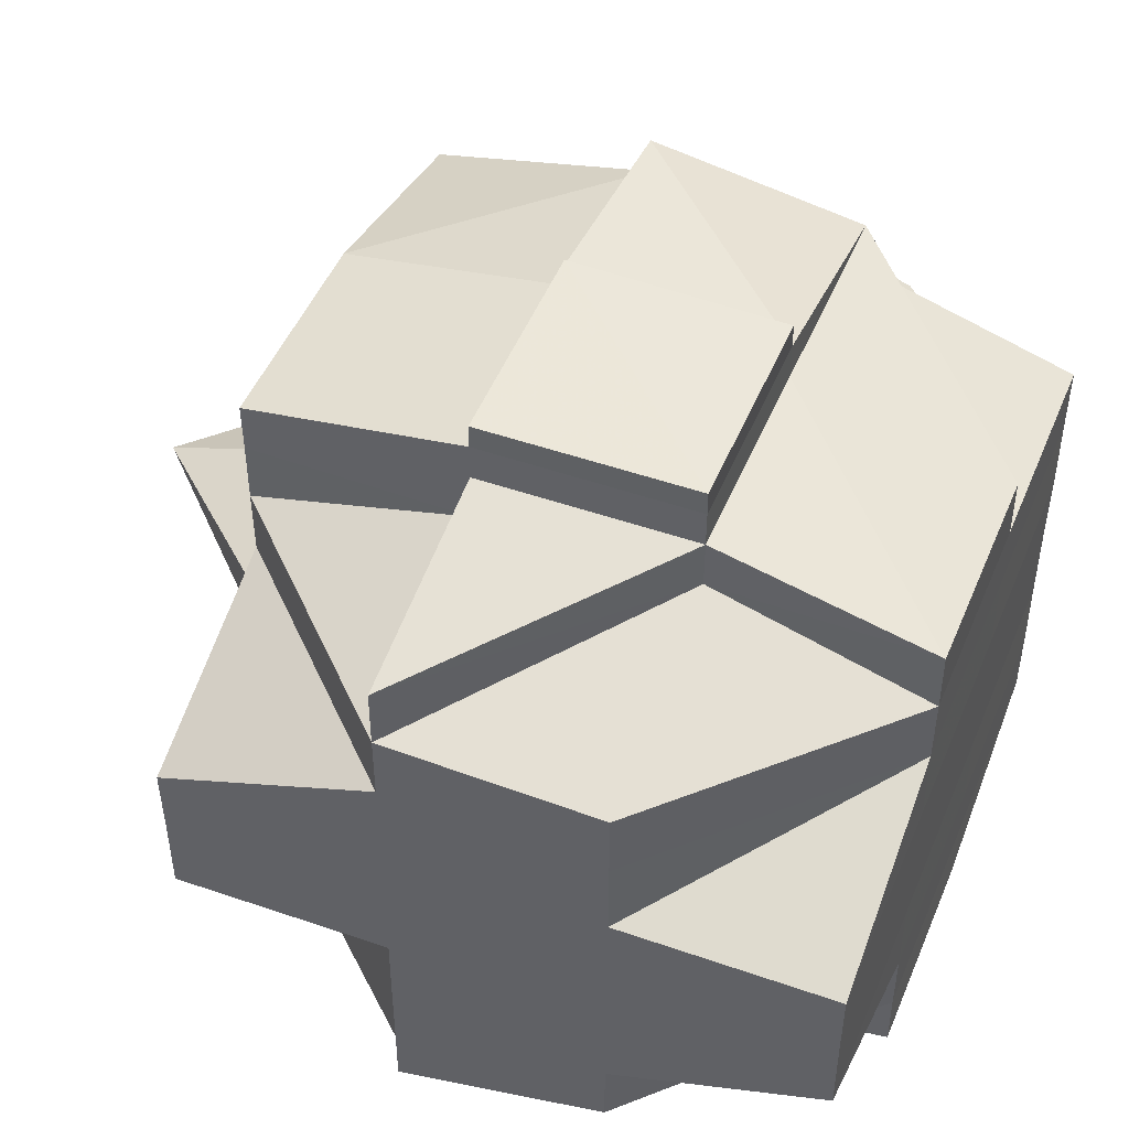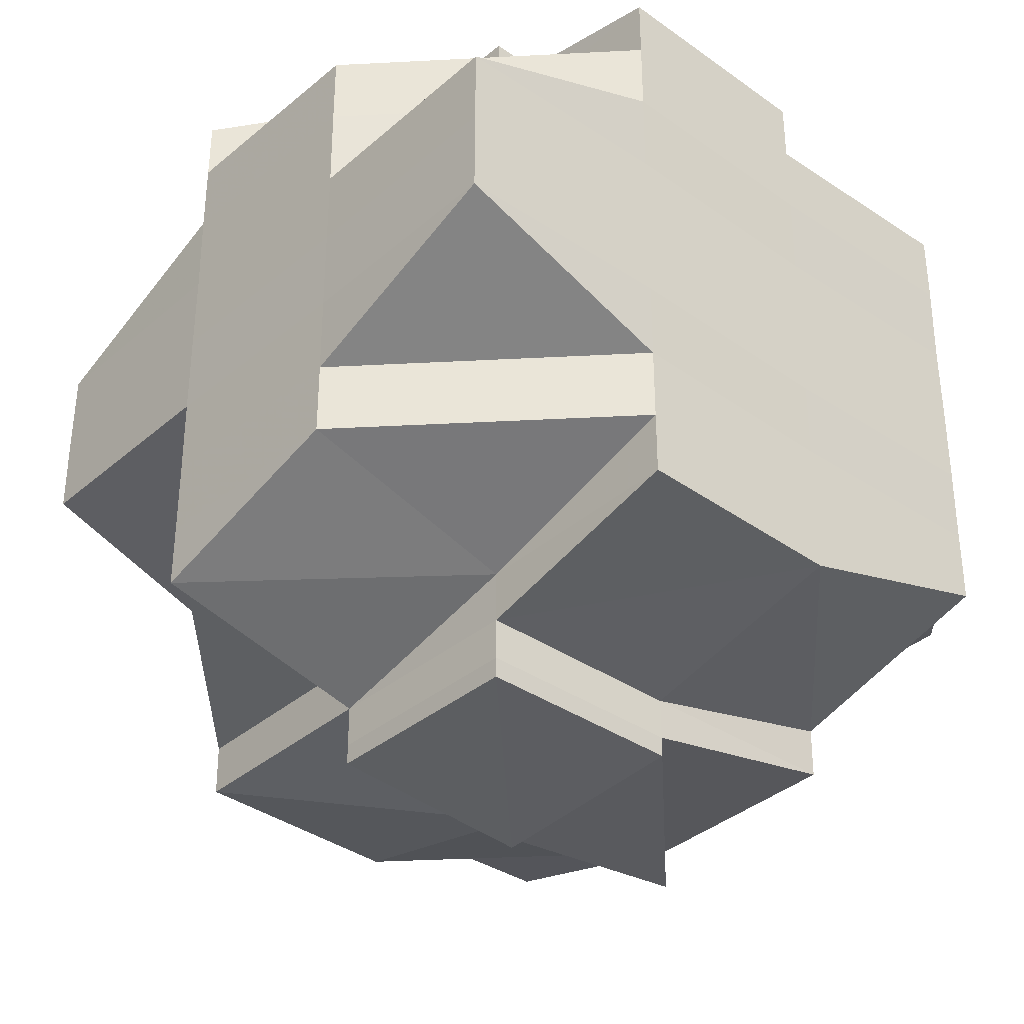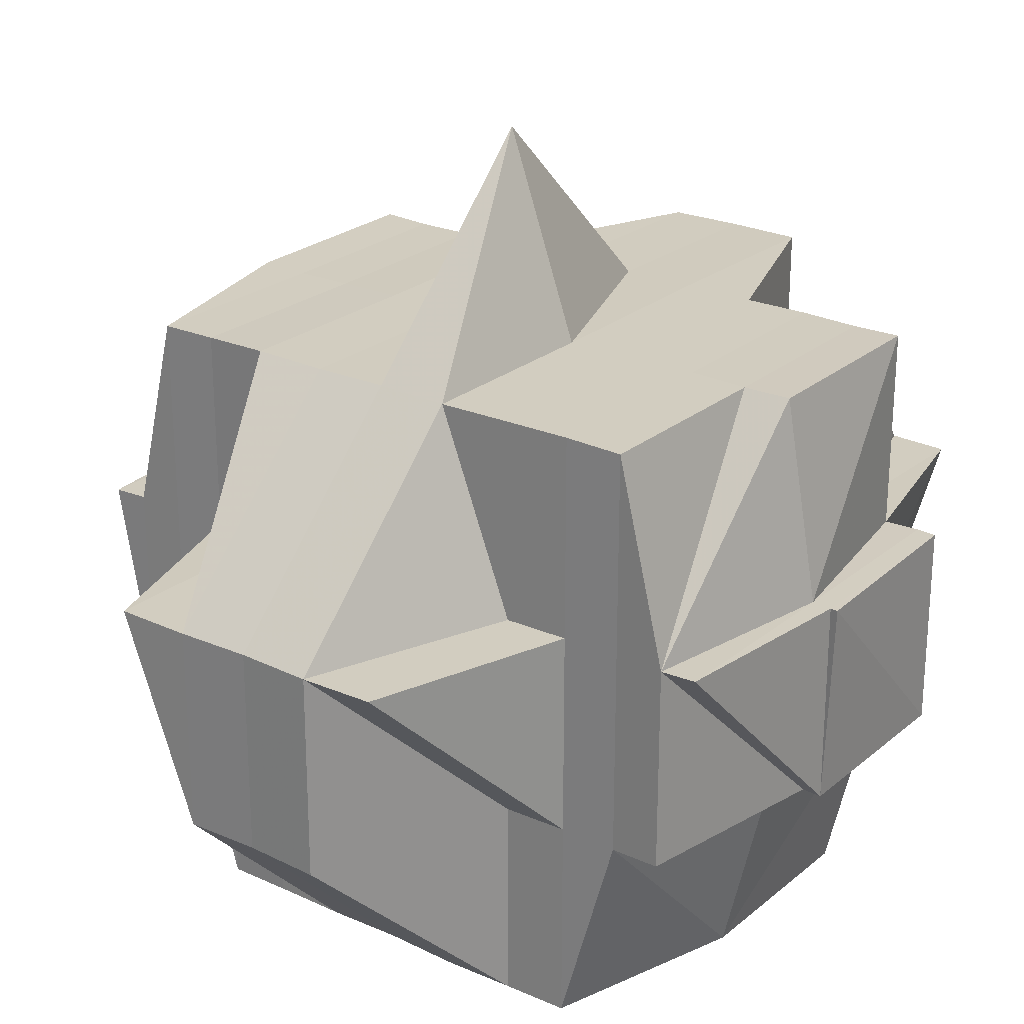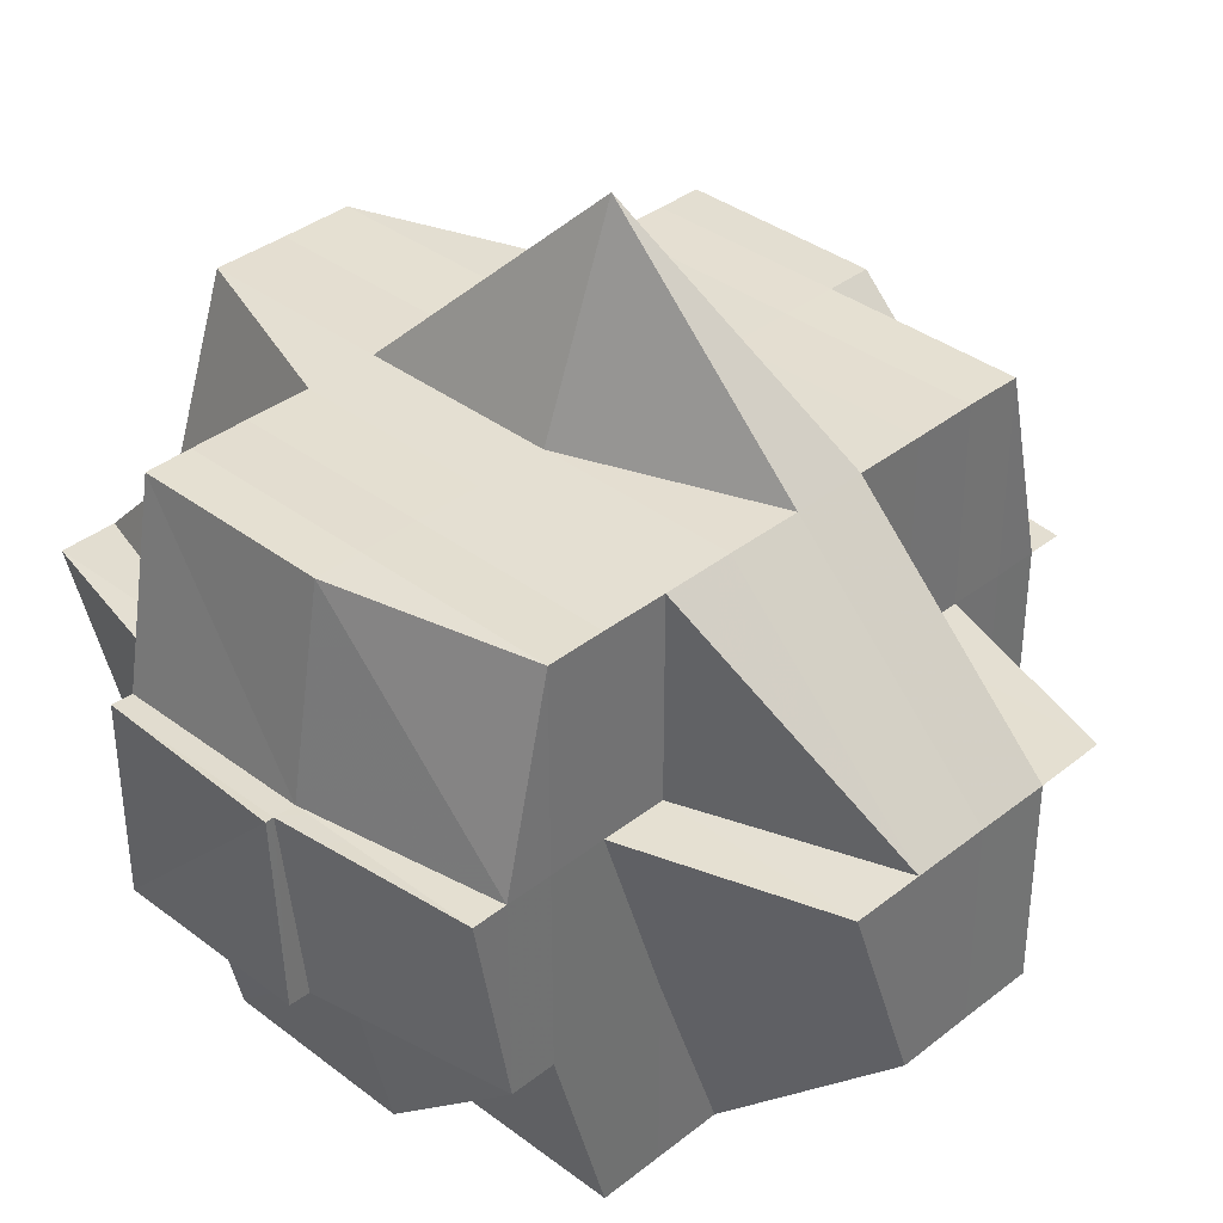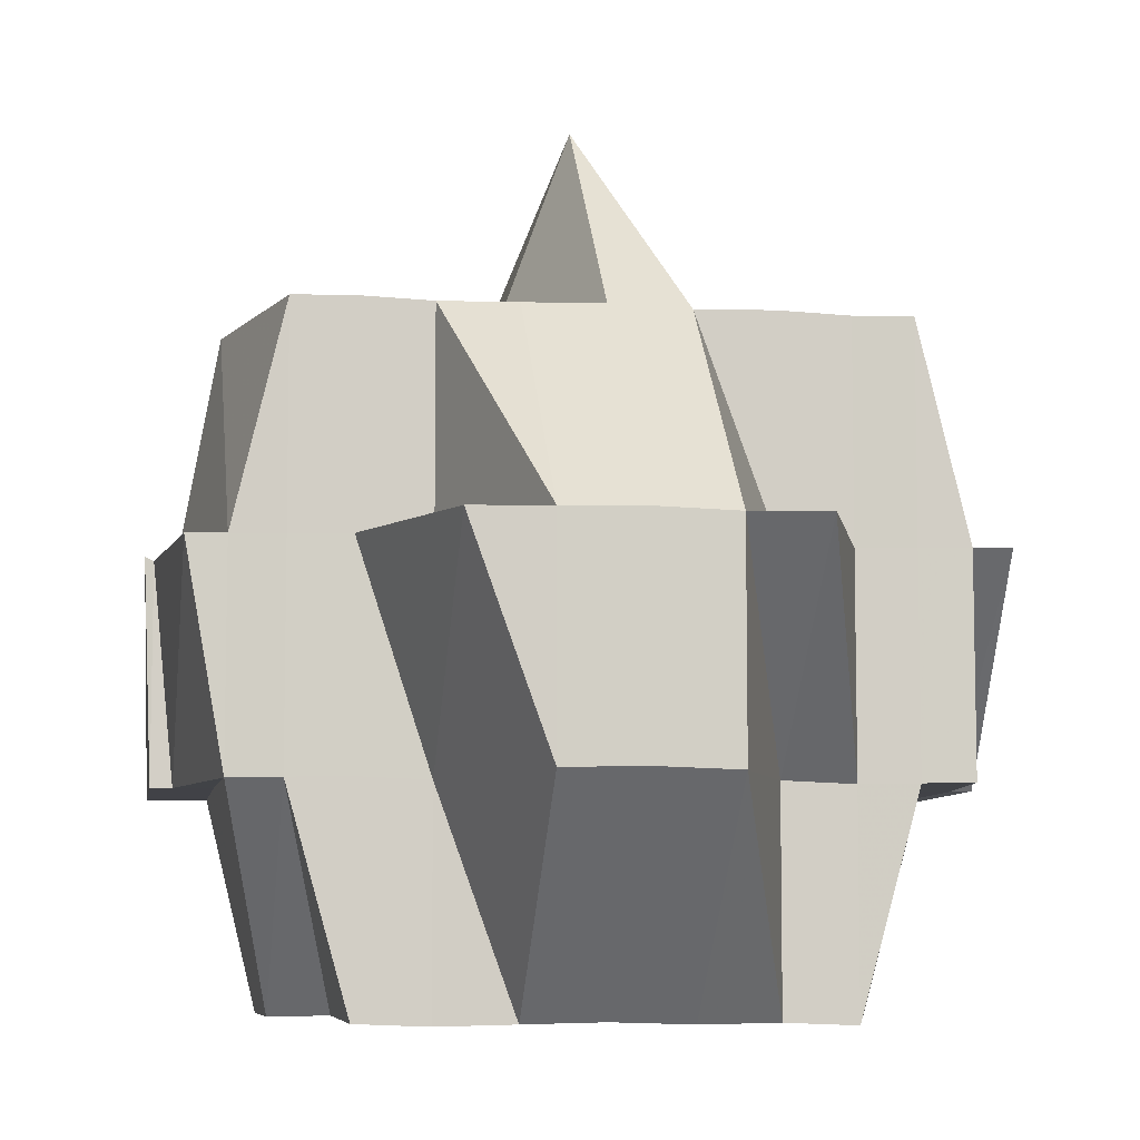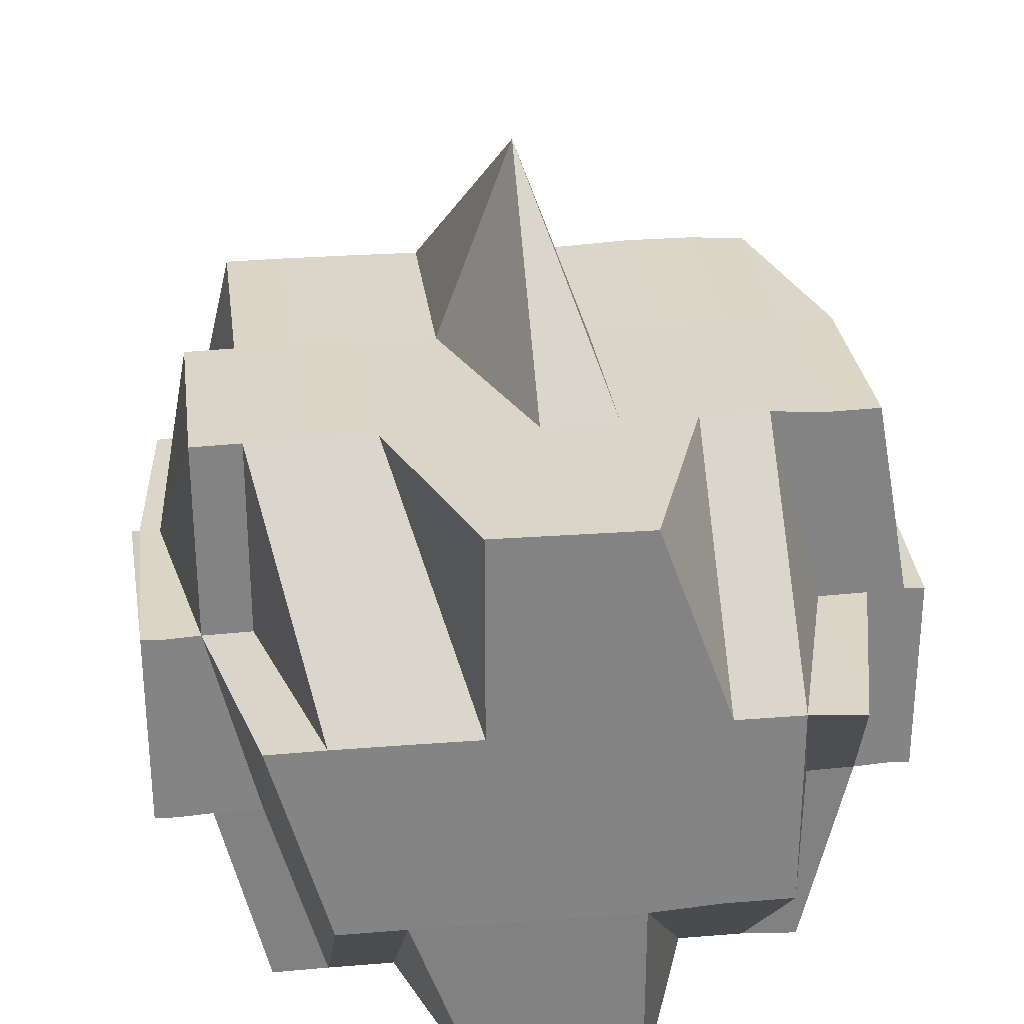
<metadata>
{"format":"obj","ext":"obj","renderer":"f3d","projection":"perspective","resolution":1024,"background":"white","views":[{"elev":48.3,"azim":-68.1,"up":"+Z"},{"elev":-35.5,"azim":-41.8,"up":"+Z"},{"elev":24.1,"azim":127.0,"up":"+Y"},{"elev":36.8,"azim":44.4,"up":"+Y"},{"elev":-7.1,"azim":80.9,"up":"+Y"},{"elev":29.4,"azim":-97.3,"up":"+Y"}]}
</metadata>
<code>
o 4063
v 2207 1901 19.05
v 2207 1901 19.05
v 2207 1901 19.05
v 2207 1901 19.05
v 2207 1901 19.05
v 2207 1901 19.05
v 2207 1901 19.05
v 2207 1901 19.05
v 2207 1901 19.05
v 2207 1901 19.05
v 2207 1901 19.05
v 2207 1901 19.05
v 2207 1901 19.05
v 2207 1901 19.05
v 2207 1901 19.05
v 2207 1901 19.05
v 2207 1901 19.05
v 2207 1901 19.05
v 2207 1901 19.05
v 2207 1901 19.05
v 2207 1901 19.05
v 2207 1901 19.05
v 2207 1901 19.05
v 2207 1901 19.05
v 2207 1901 19.05
v 2207 1901 19.06
v 2207 1901 19.05
v 2207 1901 19.05
v 2207 1901 19.05
v 2207 1901 19.05
v 2207 1901 19.05
v 2207 1901 19.06
v 2207 1901 19.06
v 2207 1901 19.06
v 2207 1901 19.06
v 2207 1901 19.06
v 2207 1901 19.06
v 2207 1901 19.06
v 2207 1901 19.06
v 2207 1901 19.06
v 2207 1901 19.06
v 2207 1901 19.06
v 2207 1901 19.06
v 2207 1901 19.06
v 2207 1901 19.06
v 2207 1901 19.06
v 2207 1901 19.06
v 2207 1901 19.06
v 2207 1901 19.06
v 2207 1901 19.05
v 2207 1901 19.06
v 2207 1901 19.07
v 2207 1901 19.07
v 2207 1901 19.07
v 2207 1901 19.07
v 2207 1901 19.06
v 2207 1901 19.07
v 2207 1901 19.07
v 2207 1901 19.07
v 2207 1901 19.07
v 2207 1901 19.07
v 2207 1901 19.07
v 2207 1901 19.07
v 2207 1901 19.07
v 2207 1901 19.07
v 2207 1901 19.07
v 2207 1901 19.07
v 2207 1901 19.08
v 2207 1901 19.07
v 2207 1901 19.07
v 2207 1901 19.06
v 2207 1901 19.06
v 2207 1901 19.07
v 2207 1901 19.07
v 2207 1901 19.06
v 2207 1901 19.06
v 2207 1901 19.06
v 2207 1901 19.06
v 2207 1901 19.06
v 2207 1901 19.06
v 2207 1901 19.06
v 2207 1901 19.05
v 2207 1901 19.06
v 2207 1901 19.05
v 2207 1901 19.05
v 2207 1901 19.05
v 2207 1901 19.06
v 2207 1901 19.06
v 2207 1901 19.06
v 2207 1901 19.06
v 2207 1901 19.06
v 2207 1901 19.06
v 2207 1901 19.07
v 2207 1901 19.06
v 2207 1901 19.06
v 2207 1901 19.06
v 2207 1901 19.06
v 2207 1901 19.06
v 2207 1901 19.05
v 2207 1901 19.05
v 2207 1901 19.05
v 2207 1901 19.05
v 2207 1901 19.06
v 2207 1901 19.05
v 2207 1901 19.05
v 2207 1901 19.06
v 2207 1901 19.06
v 2207 1901 19.06
v 2207 1901 19.05
v 2207 1901 19.06
v 2207 1901 19.05
v 2207 1901 19.05
v 2207 1901 19.05
v 2207 1901 19.05
v 2207 1901 19.05
v 2207 1901 19.05
v 2207 1901 19.05
v 2207 1901 19.05
v 2207 1901 19.05
v 2207 1901 19.06
v 2207 1901 19.06
v 2207 1901 19.06
v 2207 1901 19.05
v 2207 1901 19.06
v 2207 1901 19.05
v 2207 1901 19.06
v 2207 1901 19.06
v 2207 1901 19.05
v 2207 1901 19.06
v 2207 1901 19.06
v 2207 1901 19.06
v 2207 1901 19.06
v 2207 1901 19.06
v 2207 1901 19.06
v 2207 1901 19.06
v 2207 1901 19.06
v 2207 1901 19.06
v 2207 1901 19.07
v 2207 1901 19.07
v 2207 1901 19.07
v 2207 1901 19.07
v 2207 1901 19.07
v 2207 1901 19.07
v 2207 1901 19.07
v 2207 1901 19.07
v 2207 1901 19.06
v 2207 1901 19.07
v 2207 1901 19.07
v 2207 1901 19.07
v 2207 1901 19.07
v 2207 1901 19.07
v 2207 1901 19.07
v 2207 1901 19.07
v 2207 1901 19.07
v 2207 1901 19.07
v 2207 1901 19.07
v 2207 1901 19.08
v 2207 1901 19.07
v 2207 1901 19.08
v 2207 1901 19.08
v 2207 1901 19.07
v 2207 1901 19.08
v 2207 1901 19.08
v 2207 1901 19.08
v 2207 1901 19.08
v 2207 1901 19.08
v 2207 1901 19.08
v 2207 1901 19.08
v 2207 1901 19.08
v 2207 1901 19.08
v 2207 1901 19.08
v 2207 1901 19.08
v 2207 1901 19.09
v 2207 1901 19.09
v 2207 1901 19.09
v 2207 1901 19.09
v 2207 1901 19.09
v 2207 1901 19.09
v 2207 1901 19.09
v 2207 1901 19.09
v 2207 1901 19.09
v 2207 1901 19.09
v 2207 1901 19.09
v 2207 1901 19.09
v 2207 1901 19.09
v 2207 1901 19.08
v 2207 1901 19.08
v 2207 1901 19.08
v 2207 1901 19.08
v 2207 1901 19.08
v 2207 1901 19.08
v 2207 1901 19.09
v 2207 1901 19.09
v 2207 1901 19.09
v 2207 1901 19.09
v 2207 1901 19.09
v 2207 1901 19.09
v 2207 1901 19.09
v 2207 1901 19.09
v 2207 1901 19.09
v 2207 1901 19.09
v 2207 1901 19.08
v 2207 1901 19.09
v 2207 1901 19.08
v 2207 1901 19.08
v 2207 1901 19.08
v 2207 1901 19.08
v 2207 1901 19.09
v 2207 1901 19.08
v 2207 1901 19.09
v 2207 1901 19.08
v 2207 1901 19.08
v 2207 1901 19.08
v 2207 1901 19.08
v 2207 1901 19.08
v 2207 1901 19.08
v 2207 1901 19.09
v 2207 1901 19.08
v 2207 1901 19.08
v 2207 1901 19.08
v 2207 1901 19.08
v 2207 1901 19.08
v 2207 1901 19.09
v 2207 1901 19.09
v 2207 1901 19.08
v 2207 1901 19.08
v 2207 1901 19.08
v 2207 1901 19.08
v 2207 1901 19.07
v 2207 1901 19.09
v 2207 1901 19.09
v 2207 1901 19.09
v 2207 1901 19.09
v 2207 1901 19.09
v 2207 1901 19.09
v 2207 1901 19.09
v 2207 1901 19.09
v 2207 1901 19.09
v 2207 1901 19.09
v 2207 1901 19.09
v 2207 1901 19.09
v 2207 1901 19.09
v 2207 1901 19.08
v 2207 1901 19.08
v 2207 1901 19.07
v 2207 1901 19.08
v 2207 1901 19.07
v 2207 1901 19.07
v 2207 1901 19.08
v 2207 1901 19.07
v 2207 1901 19.07
v 2207 1901 19.08
v 2207 1901 19.07
v 2207 1901 19.08
v 2207 1901 19.07
v 2207 1901 19.08
v 2207 1901 19.08
v 2207 1901 19.08
v 2207 1901 19.08
v 2207 1901 19.08
v 2207 1901 19.08
v 2207 1901 19.08
v 2207 1901 19.07
v 2207 1901 19.08
v 2207 1901 19.08
v 2207 1901 19.07
v 2207 1901 19.07
v 2207 1901 19.07
v 2207 1901 19.07
v 2207 1901 19.08
v 2207 1901 19.07
v 2207 1901 19.07
v 2207 1901 19.07
v 2207 1901 19.07
v 2207 1901 19.05
v 2207 1901 19.05
v 2207 1901 19.05
v 2207 1901 19.06
v 2207 1901 19.06
v 2207 1901 19.05
v 2207 1901 19.06
v 2207 1901 19.06
v 2207 1901 19.06
v 2207 1901 19.06
v 2207 1901 19.06
v 2207 1901 19.08
v 2207 1901 19.08
v 2207 1901 19.07
v 2207 1901 19.08
v 2207 1901 19.08
v 2207 1901 19.08
v 2207 1901 19.08
v 2207 1901 19.08
v 2207 1901 19.08
v 2207 1901 19.08
v 2207 1901 19.09
v 2207 1901 19.08
v 2207 1901 19.09
v 2207 1901 19.08
v 2207 1901 19.09
v 2207 1901 19.09
v 2207 1901 19.08
v 2207 1901 19.08
v 2207 1901 19.09
v 2207 1901 19.08
v 2207 1901 19.09
v 2207 1901 19.09
v 2207 1901 19.09
v 2207 1901 19.09
v 2207 1901 19.09
f 1 2 3
f 2 4 5
f 6 7 8
f 9 10 8
f 9 11 12
f 13 14 6
f 14 15 16
f 16 17 18
f 17 19 7
f 17 20 19
f 21 22 18
f 22 23 24
f 25 26 20
f 27 25 17
f 25 28 17
f 29 27 30
f 31 32 25
f 33 34 29
f 34 35 25
f 36 37 34
f 34 38 35
f 39 38 34
f 38 40 35
f 35 40 41
f 39 42 38
f 38 43 40
f 42 43 38
f 44 42 39
f 43 45 40
f 40 45 46
f 40 47 48
f 49 48 50
f 45 51 47
f 45 52 51
f 43 53 45
f 42 54 43
f 55 53 56
f 57 58 53
f 53 59 45
f 59 60 45
f 53 61 59
f 58 62 61
f 63 61 53
f 61 64 59
f 59 64 60
f 61 65 64
f 66 65 61
f 64 67 60
f 66 68 65
f 65 69 64
f 64 69 67
f 65 68 69
f 60 67 70
f 60 70 71
f 72 73 71
f 71 74 75
f 76 75 77
f 78 72 79
f 80 78 81
f 46 79 81
f 28 81 82
f 83 81 84
f 84 85 86
f 81 87 85
f 81 79 88
f 79 89 88
f 90 91 89
f 89 92 88
f 91 93 94
f 89 94 92
f 95 94 89
f 88 92 96
f 94 97 98
f 88 96 99
f 100 99 101
f 102 103 99
f 99 96 104
f 99 104 105
f 92 106 96
f 96 106 107
f 96 108 109
f 106 110 108
f 105 109 111
f 112 111 113
f 114 105 112
f 105 115 116
f 115 117 118
f 104 119 117
f 120 121 106
f 104 122 123
f 123 124 125
f 122 126 119
f 127 122 128
f 129 130 122
f 131 132 126
f 122 131 133
f 134 131 122
f 134 135 131
f 131 44 39
f 135 44 131
f 136 135 134
f 106 136 134
f 137 136 106
f 135 138 44
f 138 139 44
f 44 139 42
f 140 138 135
f 139 54 42
f 140 141 138
f 142 143 139
f 144 140 135
f 136 144 135
f 54 145 146
f 147 144 136
f 137 147 136
f 144 148 140
f 148 141 140
f 147 149 144
f 149 148 144
f 150 147 137
f 94 150 137
f 70 150 94
f 141 151 152
f 70 153 150
f 150 154 147
f 154 149 147
f 153 154 150
f 67 153 70
f 153 155 154
f 67 156 153
f 156 155 153
f 69 156 67
f 156 157 155
f 155 158 154
f 154 158 149
f 69 159 156
f 159 157 156
f 68 159 69
f 157 160 161
f 162 163 160
f 159 164 157
f 68 165 159
f 165 164 159
f 166 165 68
f 166 167 165
f 168 167 169
f 167 170 171
f 164 172 162
f 173 174 170
f 173 175 174
f 176 177 175
f 178 179 173
f 179 176 180
f 181 180 173
f 182 183 181
f 183 184 185
f 186 178 187
f 188 187 189
f 187 190 191
f 187 192 190
f 193 185 192
f 194 193 195
f 196 197 195
f 197 198 199
f 195 193 200
f 200 193 201
f 200 192 202
f 203 200 204
f 205 202 206
f 205 200 207
f 208 195 209
f 209 210 211
f 209 205 212
f 213 208 209
f 213 209 214
f 215 208 213
f 215 213 216
f 216 213 214
f 217 208 215
f 218 219 216
f 220 218 221
f 216 214 222
f 172 217 215
f 223 217 172
f 223 224 217
f 217 224 208
f 222 214 225
f 214 226 227
f 214 227 228
f 222 228 229
f 230 224 231
f 232 233 230
f 180 233 224
f 224 234 235
f 224 236 234
f 237 238 236
f 239 238 240
f 241 240 242
f 243 244 222
f 245 243 158
f 246 222 158
f 158 222 247
f 158 247 149
f 149 247 148
f 247 248 148
f 148 248 141
f 247 249 248
f 248 250 141
f 248 249 250
f 141 250 251
f 250 252 253
f 250 253 151
f 254 249 255
f 249 256 250
f 257 258 249
f 249 212 256
f 258 259 212
f 260 212 249
f 212 261 256
f 212 205 261
f 256 261 262
f 256 262 263
f 261 264 262
f 261 187 264
f 264 187 166
f 264 166 265
f 262 264 265
f 265 166 68
f 265 68 66
f 266 265 66
f 262 265 266
f 263 262 266
f 266 267 268
f 269 270 263
f 263 266 271
f 271 268 145
f 271 266 63
f 272 263 271
f 143 269 272
f 273 263 272
f 272 271 54
f 54 271 274
f 139 272 54
f 251 272 139
f 275 276 277
f 278 279 280
f 281 282 279
f 283 284 285
f 286 287 288
f 289 290 287
f 164 291 292
f 172 293 291
f 294 172 164
f 295 296 294
f 297 298 172
f 299 297 164
f 300 301 302
f 303 304 305
f 306 307 308
f 308 309 310

</code>
